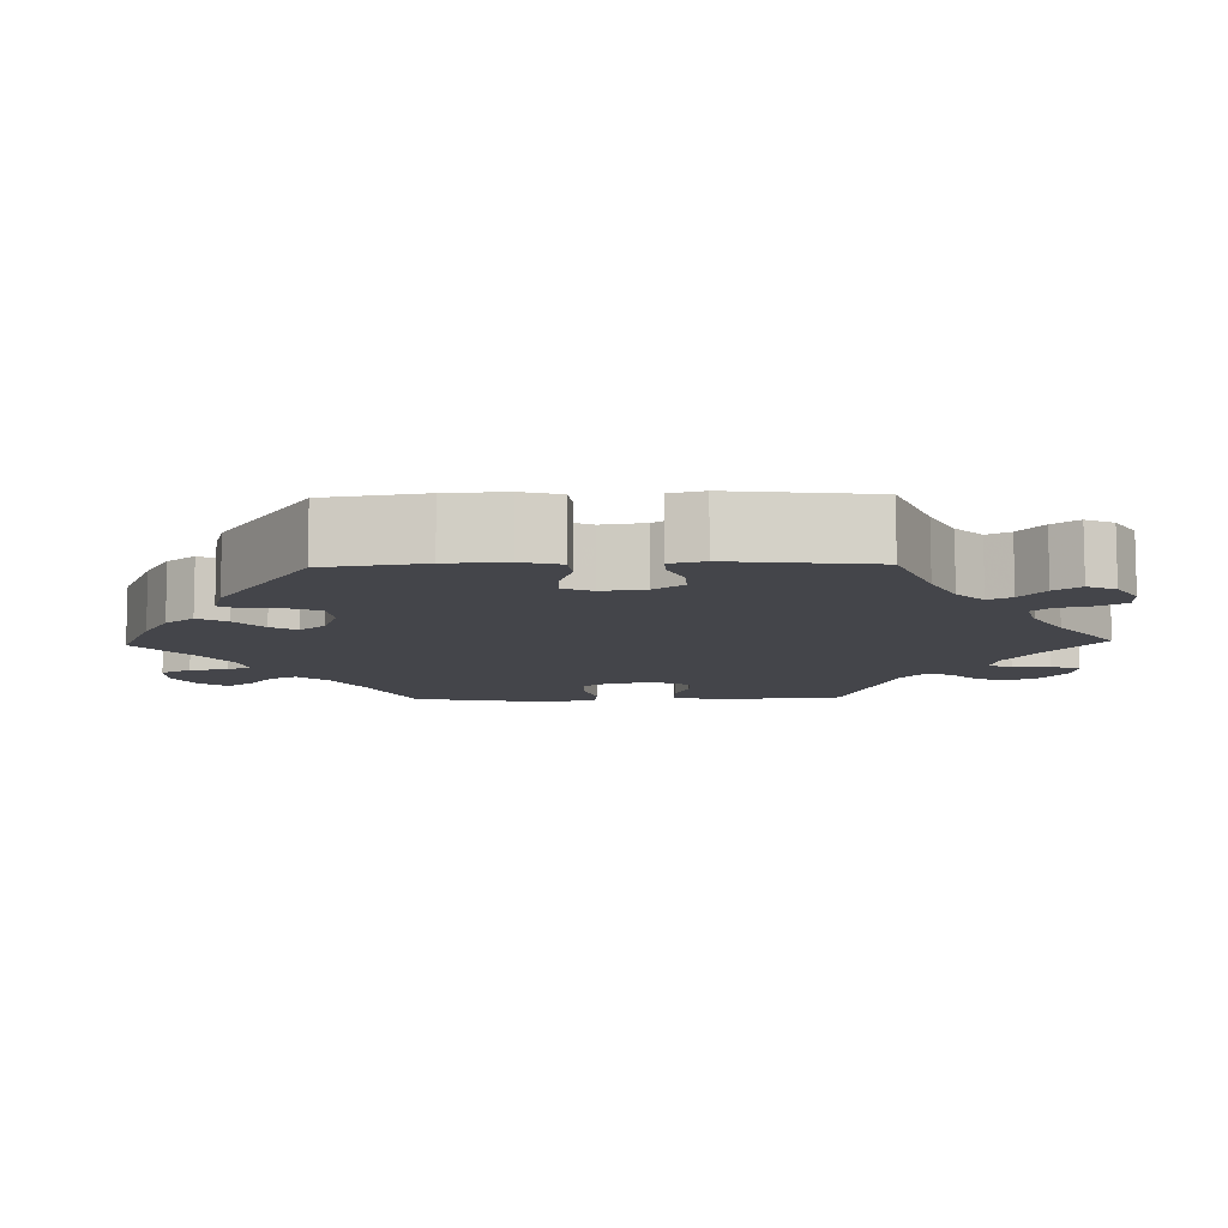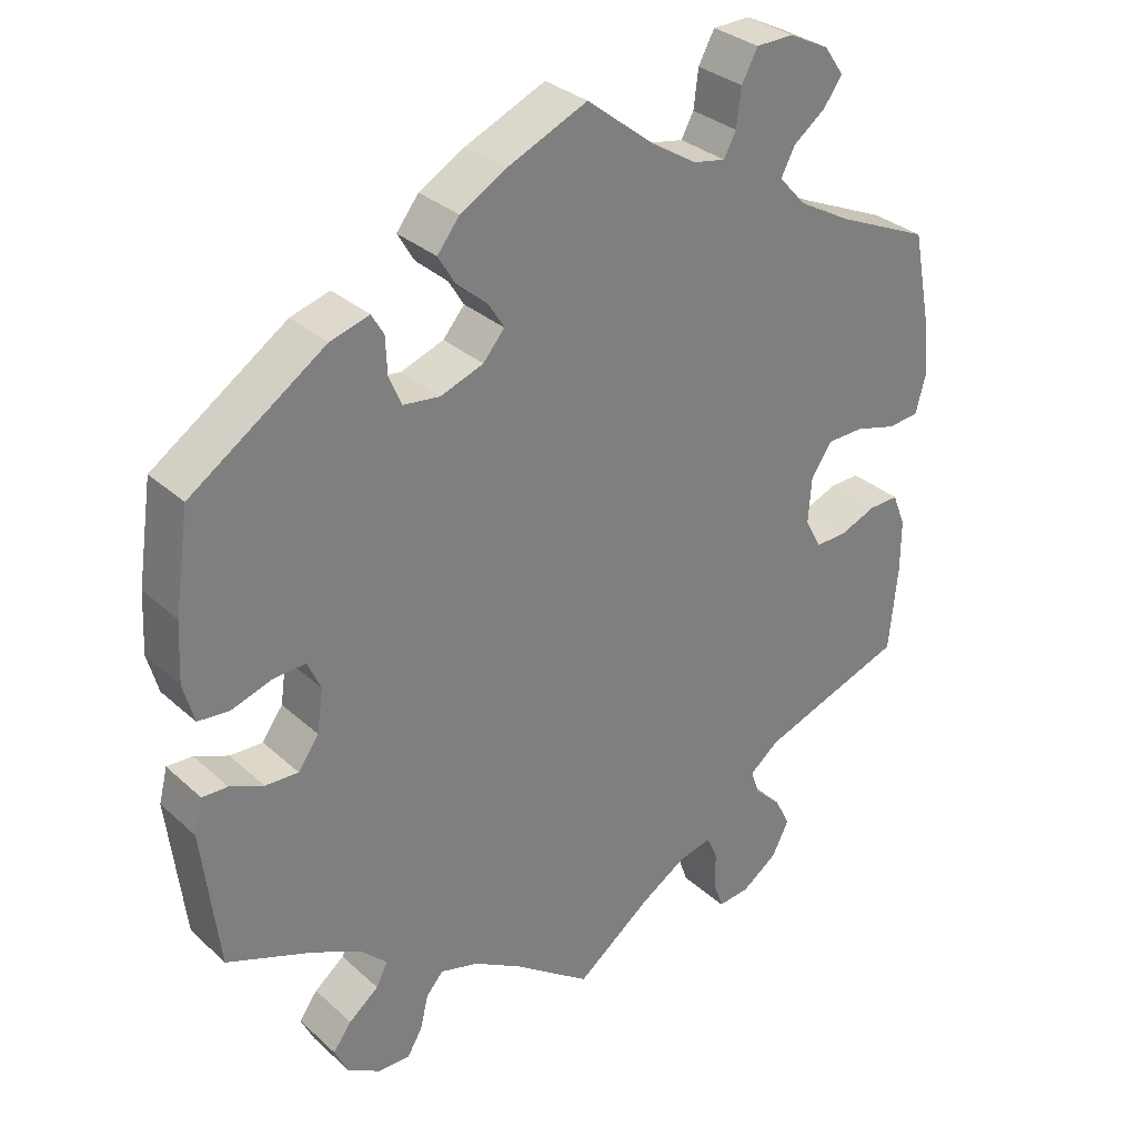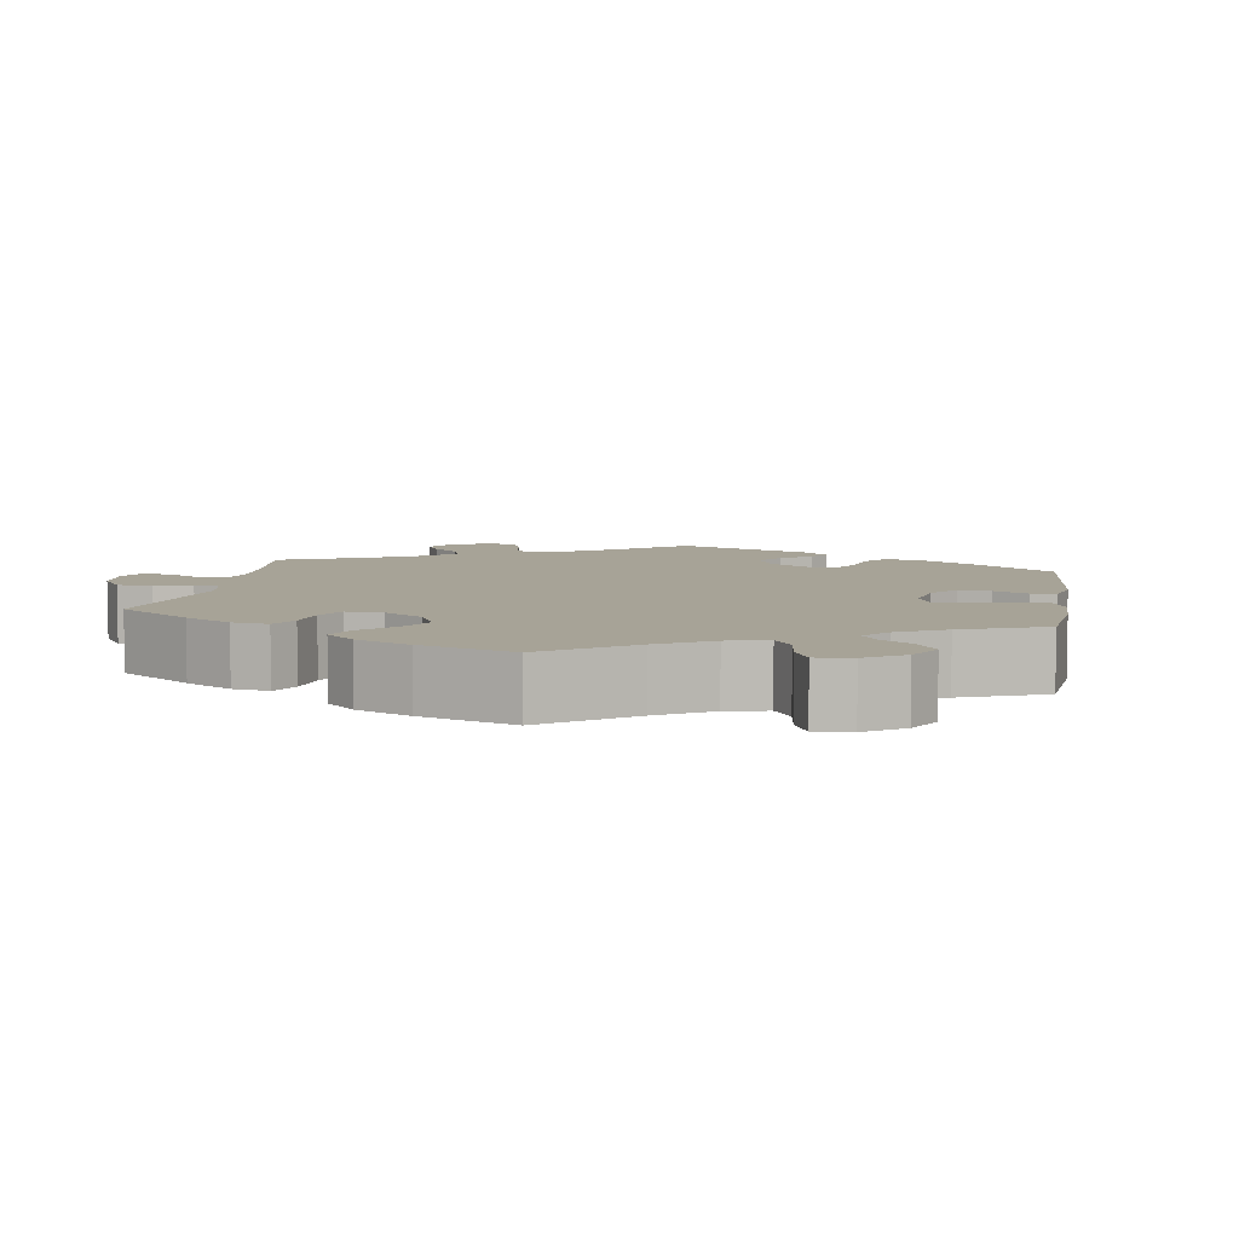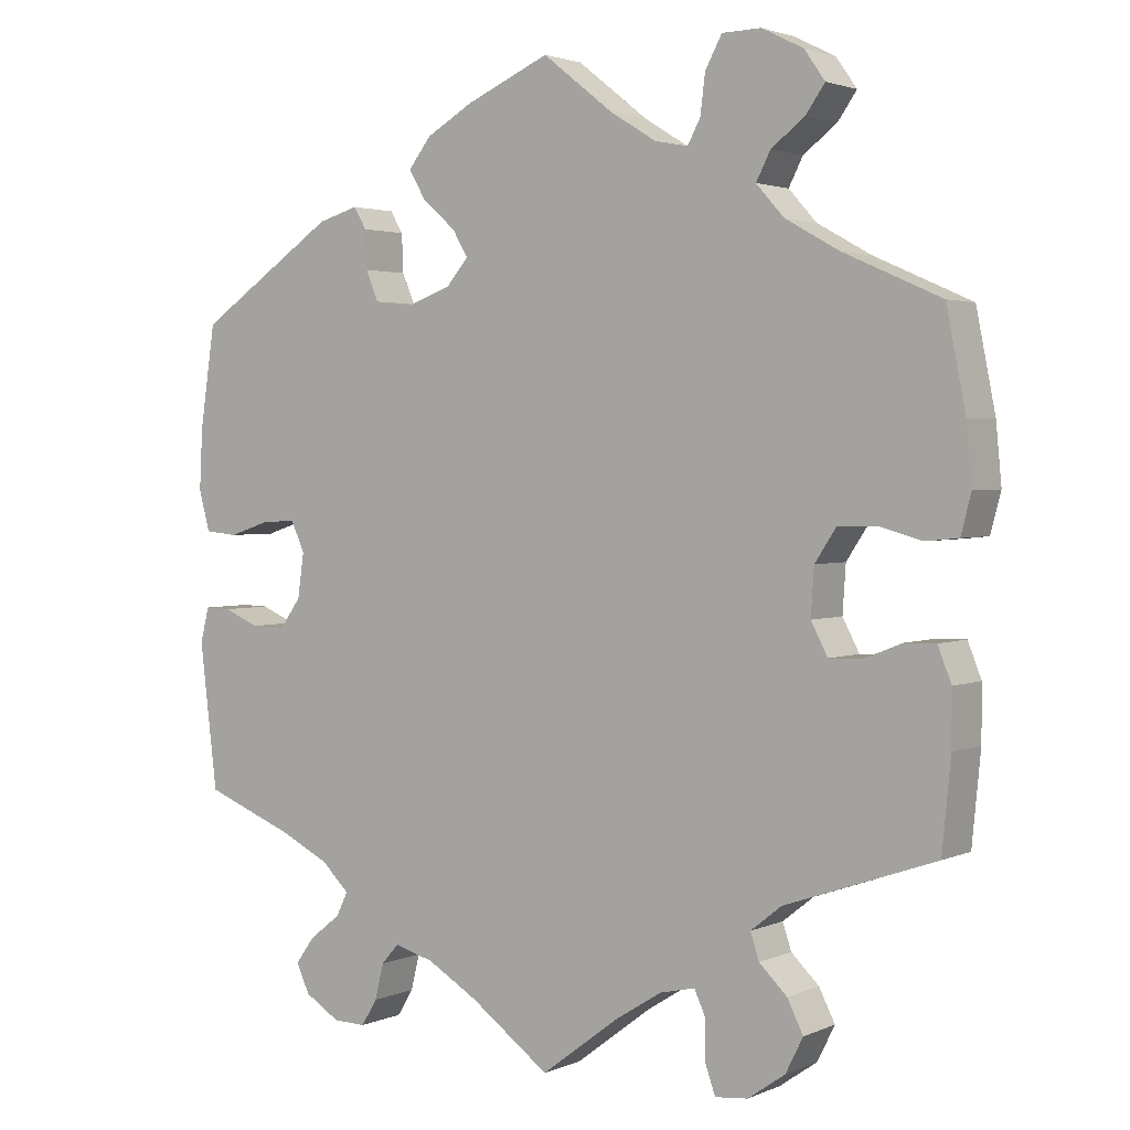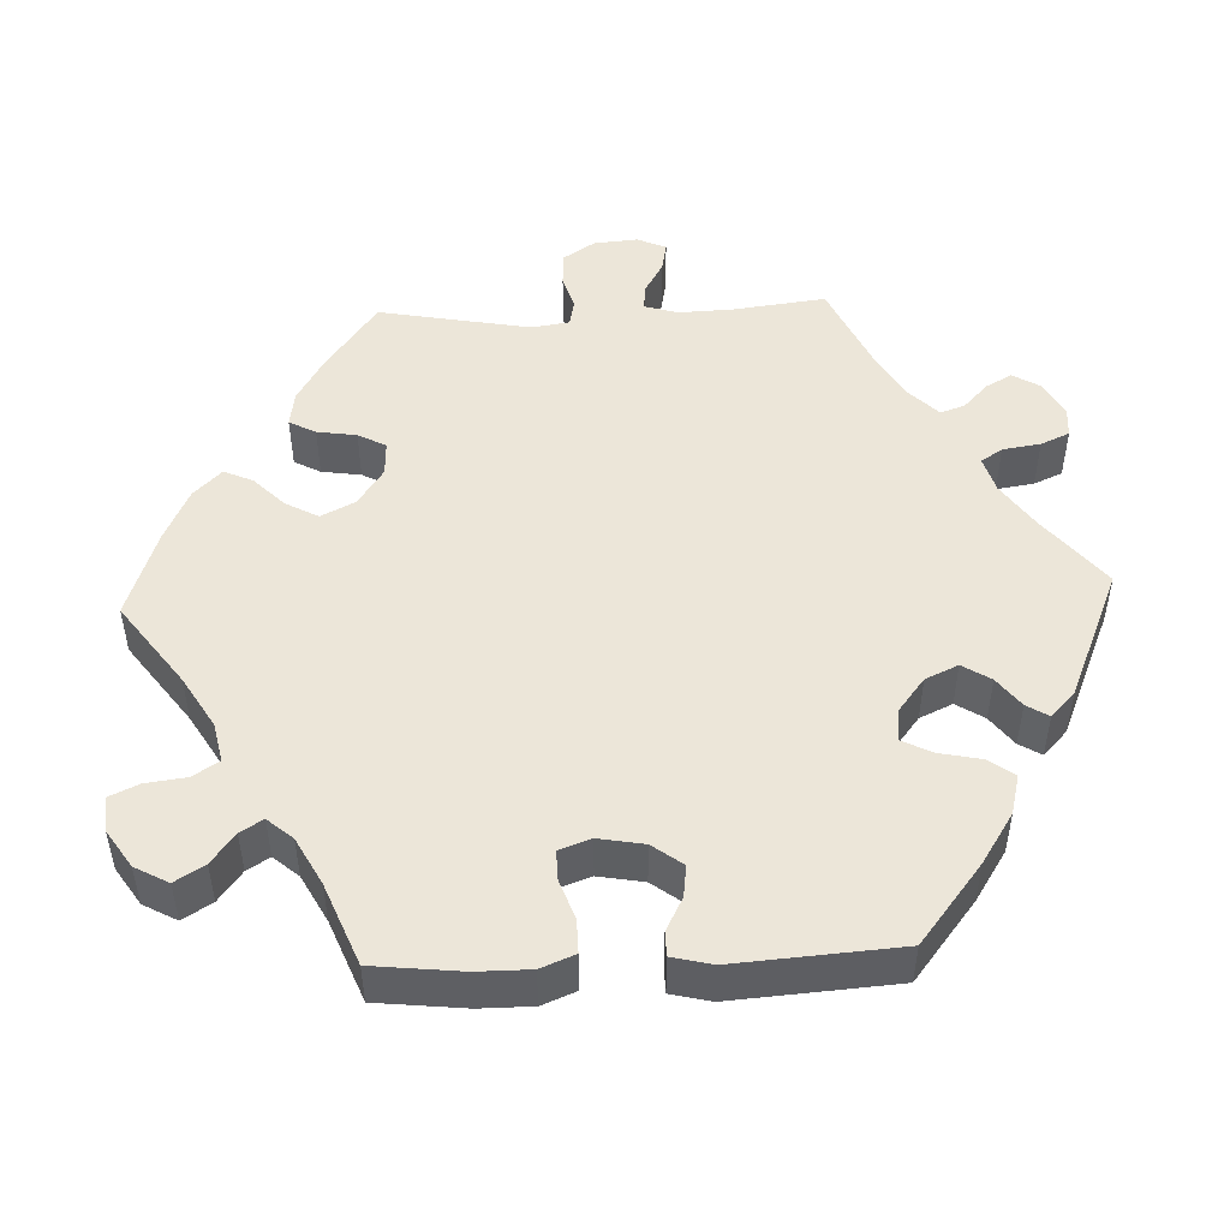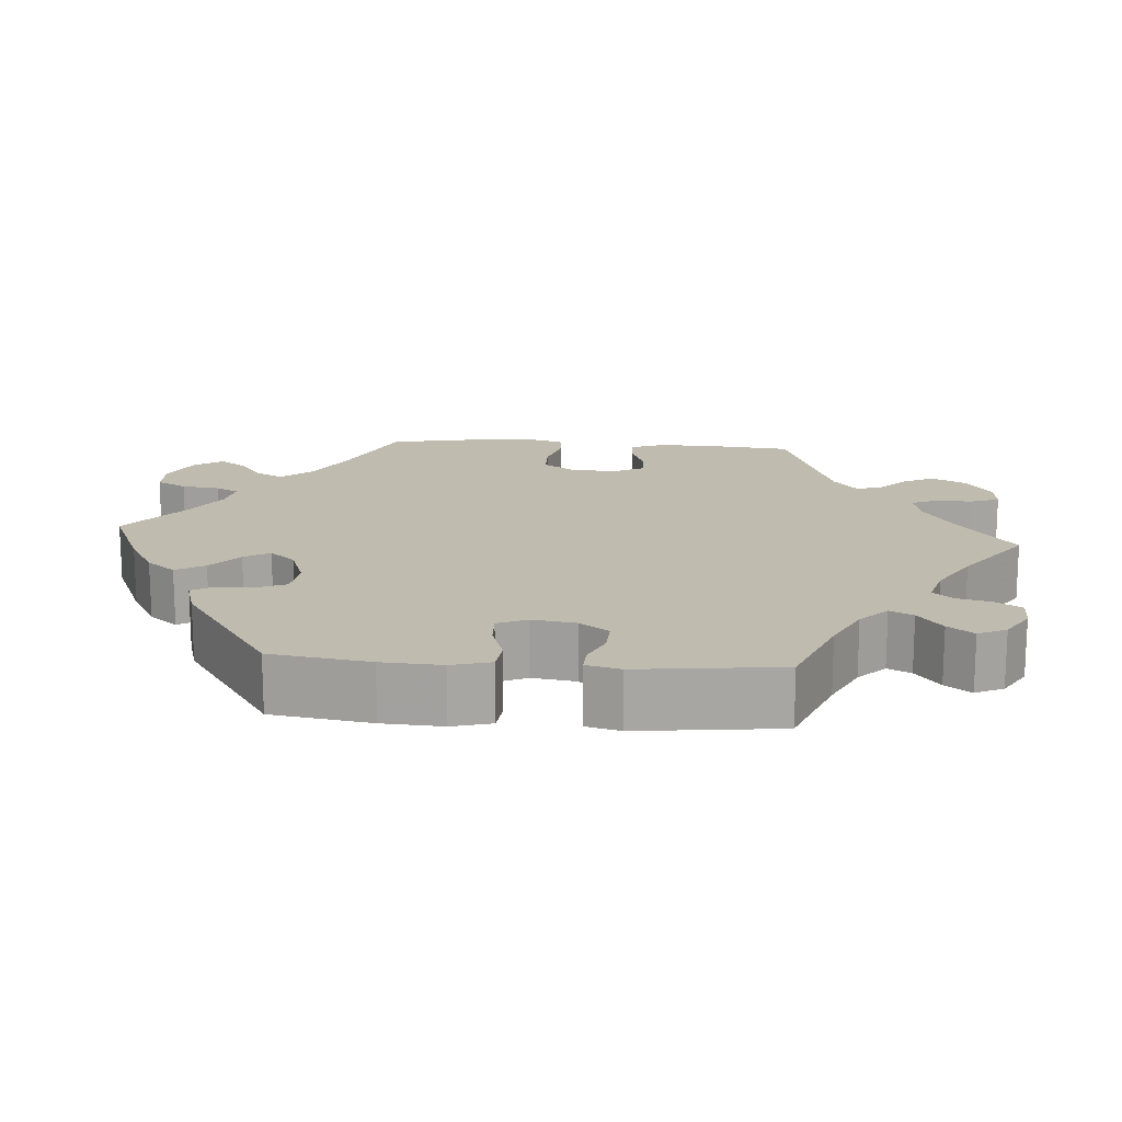
<metadata>
{"format":"obj","ext":"obj","renderer":"f3d","projection":"perspective","resolution":1024,"background":"white","views":[{"elev":-9.3,"azim":91.7,"up":"+Y"},{"elev":31.6,"azim":141.4,"up":"+Z"},{"elev":6.7,"azim":-50.9,"up":"+Y"},{"elev":2.5,"azim":-145.4,"up":"+Z"},{"elev":48.8,"azim":27.5,"up":"+Y"},{"elev":16.2,"azim":94.5,"up":"+Y"}]}
</metadata>
<code>
v 0.104 0.07 0.532
v 0.163 0.07 0.498
v 0.192 0.07 0.461
v 0.17 0.07 0.424
v 0.129 0.07 0.389
v 0.109 0.07 0.356
v 0.137 0.07 0.323
v 0.193 0.07 0.303
v 0.241 0.07 0.309
v 0.257 0.07 0.347
v 0.259 0.07 0.395
v 0.275 0.07 0.422
v 0.326 0.07 0.407
v 0.501 0.07 0.289
v 0.52 0.07 0.161
v 0.524 0.07 0.084
v 0.51 0.07 0.033
v 0.469 0.07 0.029
v 0.417 0.07 0.046
v 0.374 0.07 0.048
v 0.357 0.07 0.01
v 0.365 0.07 -0.046
v 0.392 0.07 -0.084
v 0.435 0.07 -0.082
v 0.479 0.07 -0.063
v 0.512 0.07 -0.062
v 0.523 0.07 -0.106
v 0.501 0.07 -0.289
v 0.389 0.07 -0.333
v 0.326 0.07 -0.364
v 0.291 0.07 -0.398
v 0.306 0.07 -0.428
v 0.345 0.07 -0.459
v 0.369 0.07 -0.492
v 0.352 0.07 -0.528
v 0.308 0.07 -0.555
v 0.267 0.07 -0.556
v 0.247 0.07 -0.523
v 0.236 0.07 -0.478
v 0.214 0.07 -0.453
v 0.164 0.07 -0.467
v 0.1 0.07 -0.505
v 0 0.07 -0.578
v -0.098 0.07 -0.504
v -0.157 0.07 -0.467
v -0.201 0.07 -0.457
v -0.215 0.07 -0.488
v -0.215 0.07 -0.537
v -0.228 0.07 -0.574
v -0.269 0.07 -0.57
v -0.316 0.07 -0.537
v -0.338 0.07 -0.493
v -0.318 0.07 -0.453
v -0.283 0.07 -0.419
v -0.272 0.07 -0.386
v -0.311 0.07 -0.355
v -0.5 0.07 -0.289
v -0.511 0.07 -0.176
v -0.511 0.07 -0.108
v -0.494 0.07 -0.065
v -0.455 0.07 -0.066
v -0.407 0.07 -0.085
v -0.366 0.07 -0.086
v -0.345 0.07 -0.046
v -0.349 0.07 0.013
v -0.376 0.07 0.054
v -0.424 0.07 0.055
v -0.478 0.07 0.04
v -0.519 0.07 0.044
v -0.532 0.07 0.093
v -0.525 0.07 0.167
v -0.501 0.07 0.288
v -0.379 0.07 0.342
v -0.311 0.07 0.38
v -0.276 0.07 0.419
v -0.294 0.07 0.454
v -0.336 0.07 0.486
v -0.36 0.07 0.52
v -0.334 0.07 0.557
v -0.282 0.07 0.583
v -0.233 0.07 0.582
v -0.212 0.07 0.543
v -0.206 0.07 0.494
v -0.19 0.07 0.464
v -0.148 0.07 0.472
v -0.09 0.07 0.508
v -0.001 0.07 0.578
v 0.104 0 0.532
v 0.163 0 0.498
v 0.192 0 0.461
v 0.17 0 0.424
v 0.129 0 0.389
v 0.109 0 0.356
v 0.137 0 0.323
v 0.193 0 0.303
v 0.241 0 0.309
v 0.257 0 0.347
v 0.259 0 0.395
v 0.275 0 0.422
v 0.326 0 0.407
v 0.501 0 0.289
v 0.52 0 0.161
v 0.524 0 0.084
v 0.51 0 0.033
v 0.469 0 0.029
v 0.417 0 0.046
v 0.374 0 0.048
v 0.357 0 0.01
v 0.365 0 -0.046
v 0.392 0 -0.084
v 0.435 0 -0.082
v 0.479 0 -0.063
v 0.512 0 -0.062
v 0.523 0 -0.106
v 0.501 0 -0.289
v 0.389 0 -0.333
v 0.326 0 -0.364
v 0.291 0 -0.398
v 0.306 0 -0.428
v 0.345 0 -0.459
v 0.369 0 -0.492
v 0.352 0 -0.528
v 0.308 0 -0.555
v 0.267 0 -0.556
v 0.247 0 -0.523
v 0.236 0 -0.478
v 0.214 0 -0.453
v 0.164 0 -0.467
v 0.1 0 -0.505
v 0 0 -0.578
v -0.098 0 -0.504
v -0.157 0 -0.467
v -0.201 0 -0.457
v -0.215 0 -0.488
v -0.215 0 -0.537
v -0.228 0 -0.574
v -0.269 0 -0.57
v -0.316 0 -0.537
v -0.338 0 -0.493
v -0.318 0 -0.453
v -0.283 0 -0.419
v -0.272 0 -0.386
v -0.311 0 -0.355
v -0.5 0 -0.289
v -0.511 0 -0.176
v -0.511 0 -0.108
v -0.494 0 -0.065
v -0.455 0 -0.066
v -0.407 0 -0.085
v -0.366 0 -0.086
v -0.345 0 -0.046
v -0.349 0 0.013
v -0.376 0 0.054
v -0.424 0 0.055
v -0.478 0 0.04
v -0.519 0 0.044
v -0.532 0 0.093
v -0.525 0 0.167
v -0.501 0 0.288
v -0.379 0 0.342
v -0.311 0 0.38
v -0.276 0 0.419
v -0.294 0 0.454
v -0.336 0 0.486
v -0.36 0 0.52
v -0.334 0 0.557
v -0.282 0 0.583
v -0.233 0 0.582
v -0.212 0 0.543
v -0.206 0 0.494
v -0.19 0 0.464
v -0.148 0 0.472
v -0.09 0 0.508
v -0.001 0 0.578
f 86 87 1 2
f 85 86 2 3
f 84 85 3 4
f 80 81 82 83
f 80 83 84
f 79 80 84
f 76 77 78 79
f 75 76 79 84
f 74 75 84 4
f 70 71 72 73
f 67 68 69 70
f 66 67 70 73
f 65 66 73 74
f 59 60 61 62
f 59 62 63
f 56 57 58 59
f 55 56 59 63
f 51 52 53 54
f 51 54 55
f 50 51 55
f 47 48 49 50
f 46 47 50 55
f 45 46 55 63
f 42 43 44
f 41 42 44 45
f 40 41 45 63
f 36 37 38 39
f 36 39 40
f 35 36 40
f 32 33 34 35
f 31 32 35 40
f 30 31 40 63
f 26 27 28 29
f 24 25 26 29
f 23 24 29 30
f 22 23 30 63
f 16 17 18 19
f 16 19 20
f 15 16 20
f 14 15 20
f 13 14 20
f 10 11 12 13
f 9 10 13 20
f 8 9 20 21
f 65 74 4 5
f 64 65 5 6
f 63 64 6 7
f 21 22 63
f 7 8 21 63
f 89 88 174 173
f 90 89 173 172
f 91 90 172 171
f 170 169 168 167
f 171 170 167
f 171 167 166
f 166 165 164 163
f 171 166 163 162
f 91 171 162 161
f 160 159 158 157
f 157 156 155 154
f 160 157 154 153
f 161 160 153 152
f 149 148 147 146
f 150 149 146
f 146 145 144 143
f 150 146 143 142
f 141 140 139 138
f 142 141 138
f 142 138 137
f 137 136 135 134
f 142 137 134 133
f 150 142 133 132
f 131 130 129
f 132 131 129 128
f 150 132 128 127
f 126 125 124 123
f 127 126 123
f 127 123 122
f 122 121 120 119
f 127 122 119 118
f 150 127 118 117
f 116 115 114 113
f 116 113 112 111
f 117 116 111 110
f 150 117 110 109
f 106 105 104 103
f 107 106 103
f 107 103 102
f 107 102 101
f 107 101 100
f 100 99 98 97
f 107 100 97 96
f 108 107 96 95
f 92 91 161 152
f 93 92 152 151
f 94 93 151 150
f 150 109 108
f 150 108 95 94
f 1 88 89 2
f 2 89 90 3
f 3 90 91 4
f 4 91 92 5
f 5 92 93 6
f 6 93 94 7
f 7 94 95 8
f 8 95 96 9
f 9 96 97 10
f 10 97 98 11
f 11 98 99 12
f 12 99 100 13
f 13 100 101 14
f 14 101 102 15
f 15 102 103 16
f 16 103 104 17
f 17 104 105 18
f 18 105 106 19
f 19 106 107 20
f 20 107 108 21
f 21 108 109 22
f 22 109 110 23
f 23 110 111 24
f 24 111 112 25
f 25 112 113 26
f 26 113 114 27
f 27 114 115 28
f 28 115 116 29
f 29 116 117 30
f 30 117 118 31
f 31 118 119 32
f 32 119 120 33
f 33 120 121 34
f 34 121 122 35
f 35 122 123 36
f 36 123 124 37
f 37 124 125 38
f 38 125 126 39
f 39 126 127 40
f 40 127 128 41
f 41 128 129 42
f 42 129 130 43
f 43 130 131 44
f 44 131 132 45
f 45 132 133 46
f 46 133 134 47
f 47 134 135 48
f 48 135 136 49
f 49 136 137 50
f 50 137 138 51
f 51 138 139 52
f 52 139 140 53
f 53 140 141 54
f 54 141 142 55
f 55 142 143 56
f 56 143 144 57
f 57 144 145 58
f 58 145 146 59
f 59 146 147 60
f 60 147 148 61
f 61 148 149 62
f 62 149 150 63
f 63 150 151 64
f 64 151 152 65
f 65 152 153 66
f 66 153 154 67
f 67 154 155 68
f 68 155 156 69
f 69 156 157 70
f 70 157 158 71
f 71 158 159 72
f 72 159 160 73
f 73 160 161 74
f 74 161 162 75
f 75 162 163 76
f 76 163 164 77
f 77 164 165 78
f 78 165 166 79
f 79 166 167 80
f 80 167 168 81
f 81 168 169 82
f 82 169 170 83
f 83 170 171 84
f 84 171 172 85
f 85 172 173 86
f 86 173 174 87
f 87 174 88 1

</code>
